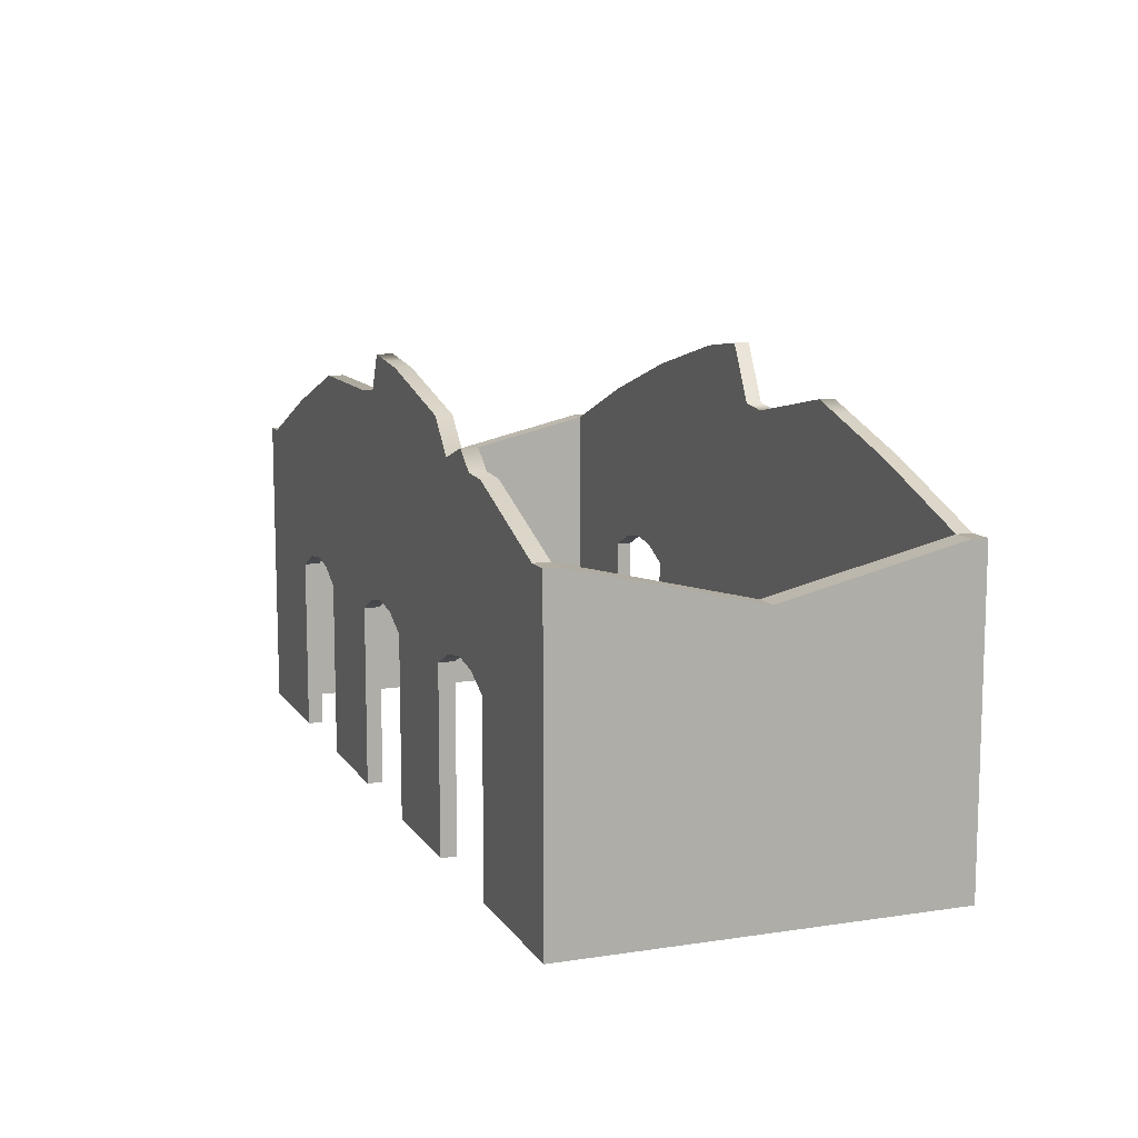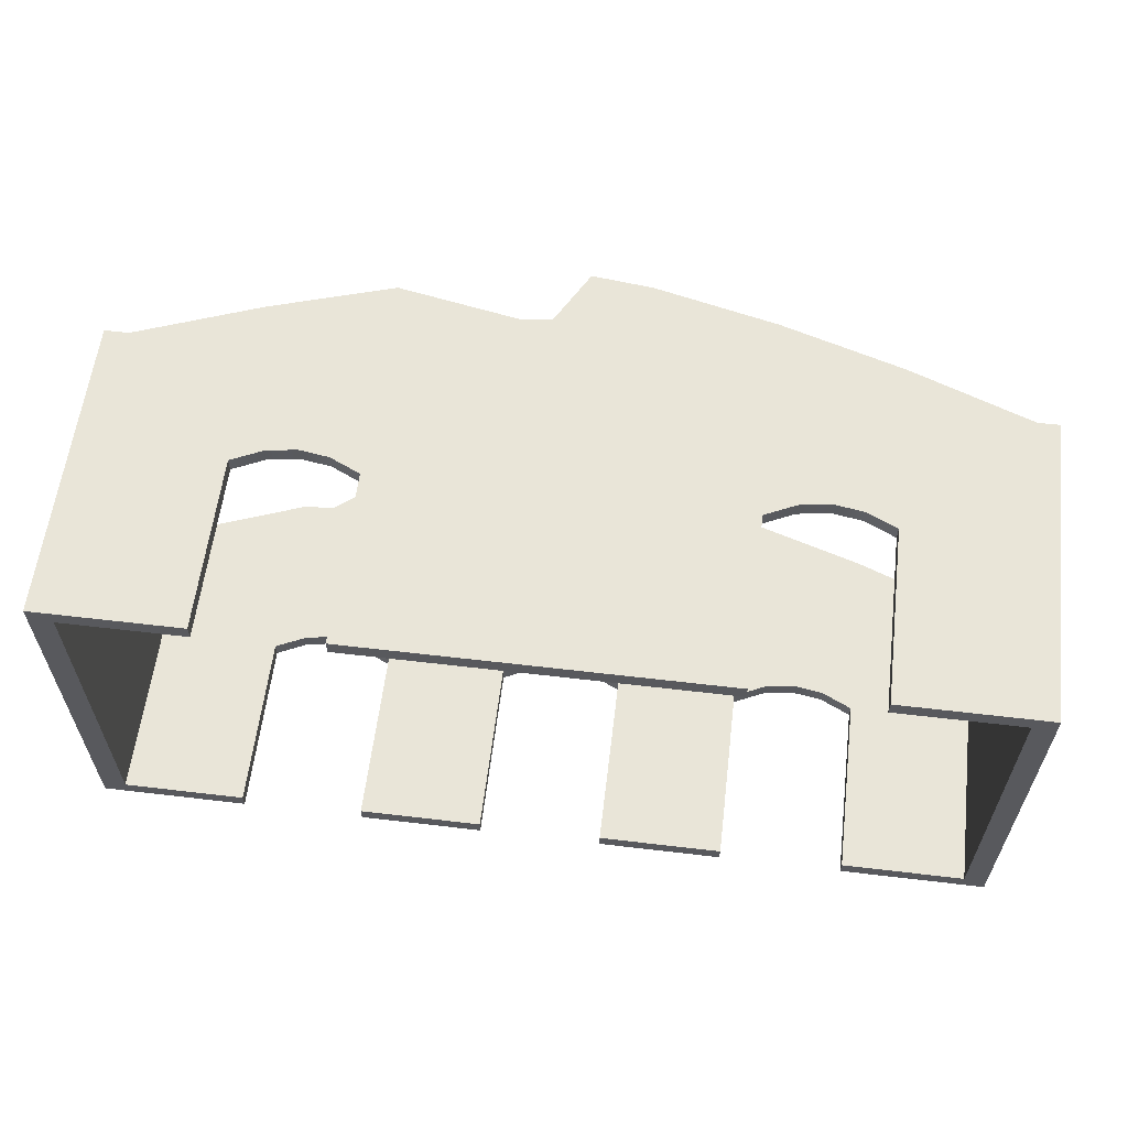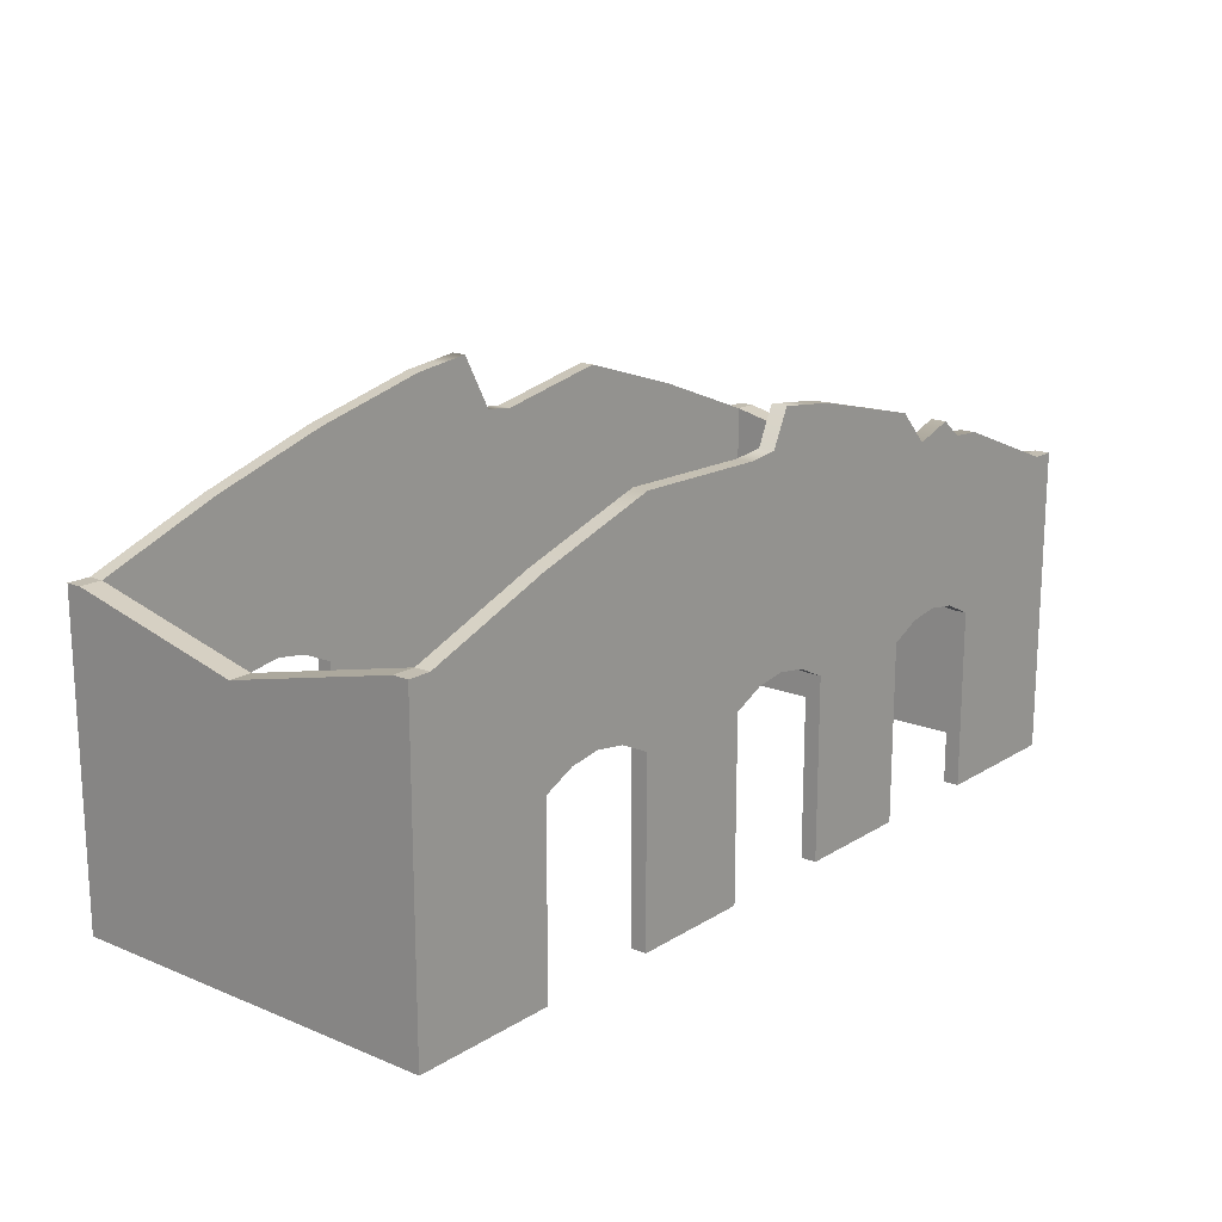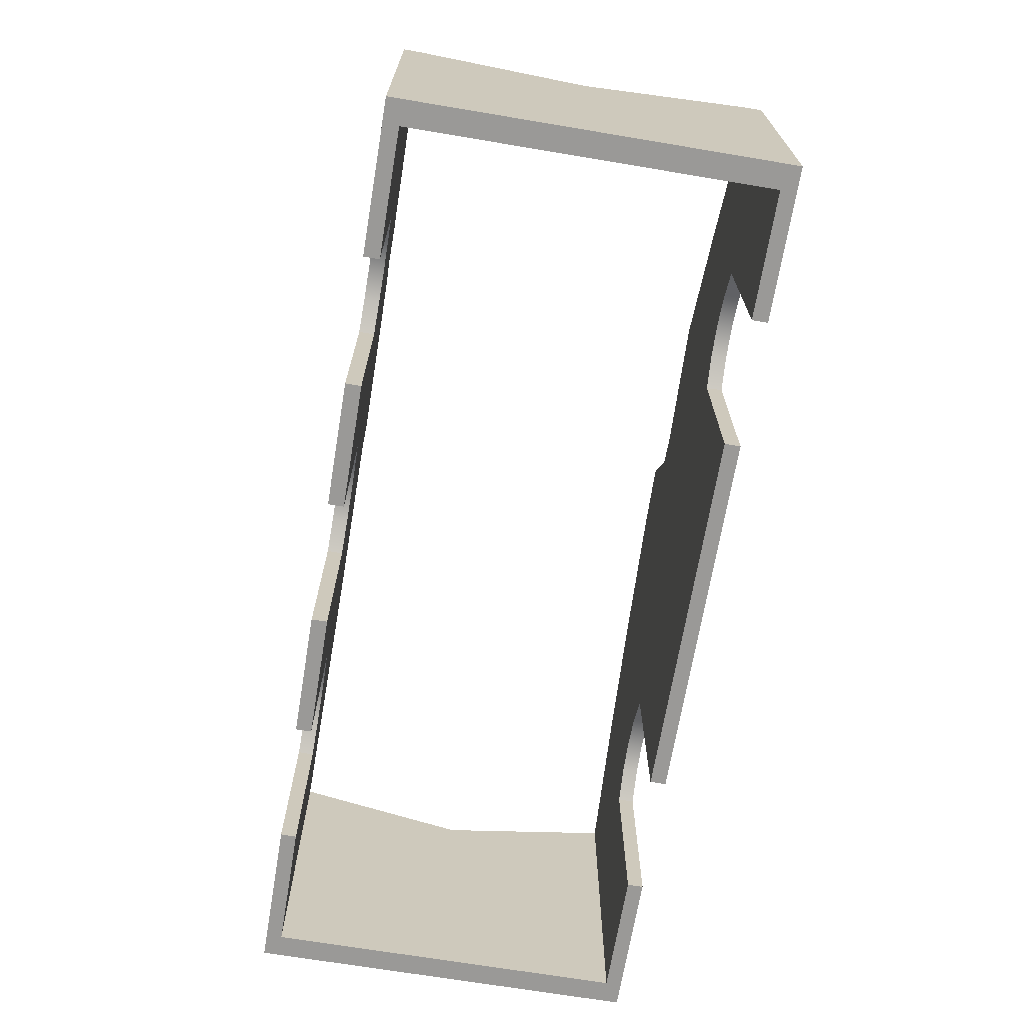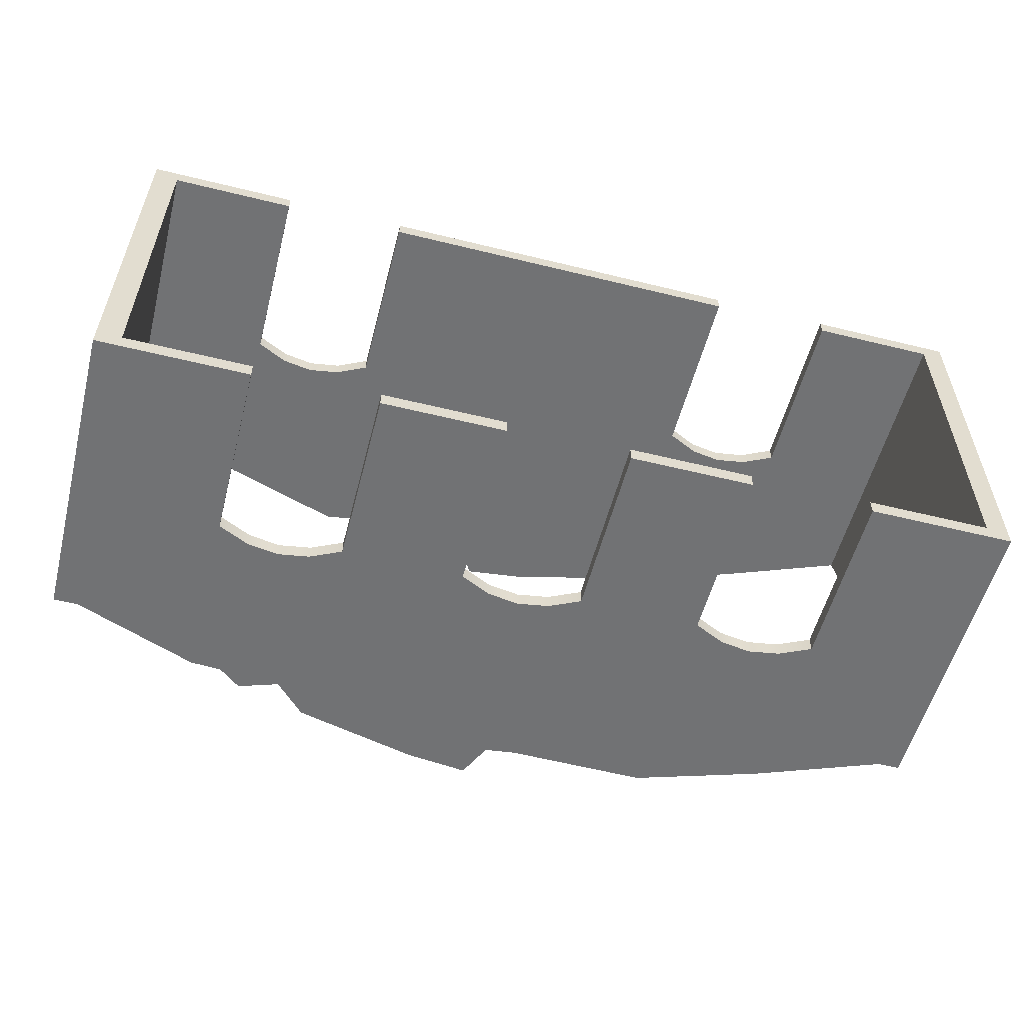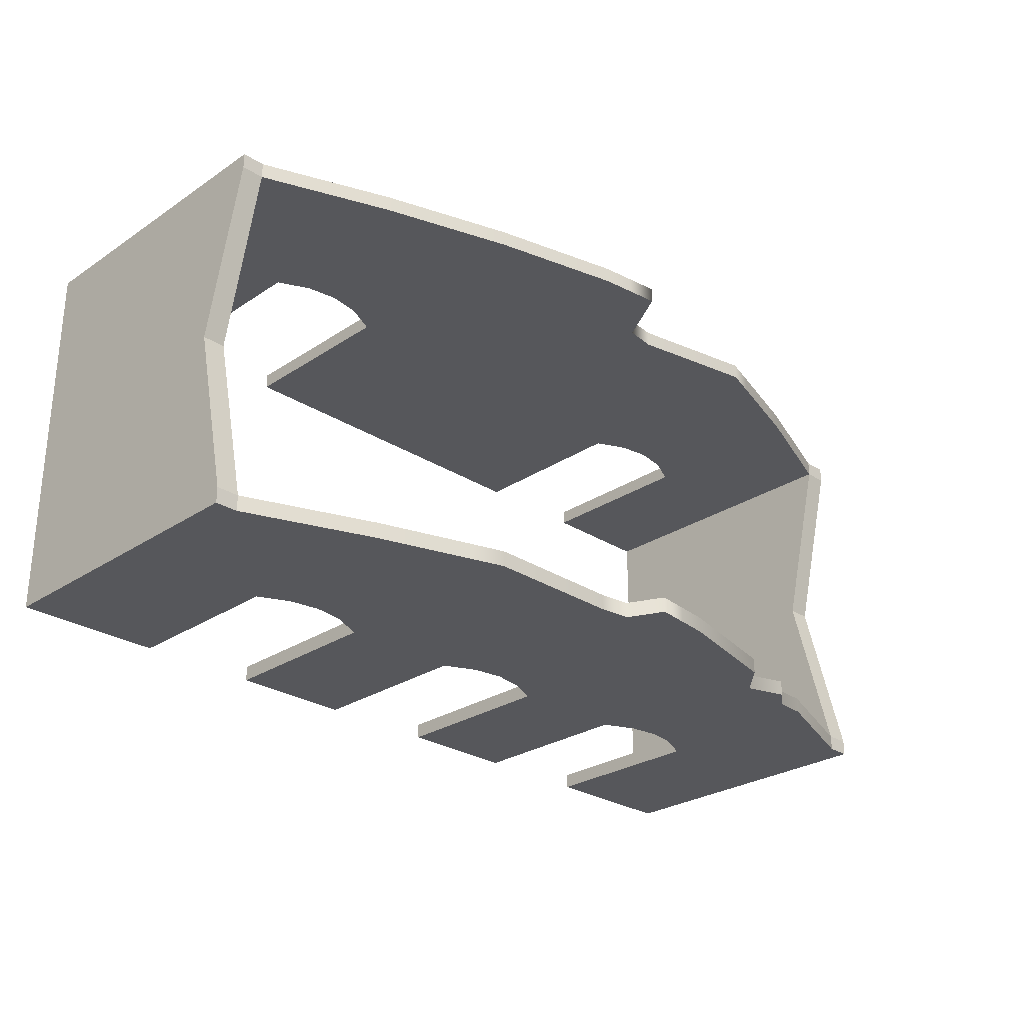
<metadata>
{"format":"obj","ext":"obj","renderer":"f3d","projection":"perspective","resolution":1024,"background":"white","views":[{"elev":10.8,"azim":-110.4,"up":"+Y"},{"elev":59.7,"azim":6.9,"up":"+Z"},{"elev":17.0,"azim":129.4,"up":"+Y"},{"elev":-68.9,"azim":-99.5,"up":"+Y"},{"elev":-55.6,"azim":-14.5,"up":"+Z"},{"elev":-27.3,"azim":135.5,"up":"+Z"}]}
</metadata>
<code>
v  35.78 9.644 -19.6
v  35.12 9.644 -19.6
v  35.12 5.703 -19.6
v  35.78 5.703 -19.6
v  35.78 9.644 -20.07
v  35.12 9.644 -20.07
v  35.78 5.703 -20.07
v  35.12 0.379 -20.07
v  35.78 0.379 -20.07
v  35.78 0.379 -19.6
v  35.12 0.379 -19.6
v  8.545 5.703 -19.6
v  8.545 9.644 -19.6
v  8.545 9.644 -20.07
v  8.545 5.703 -20.07
v  31.42 0.379 -20.07
v  31.42 5.703 -20.07
v  35.12 5.703 -20.07
v  31.42 0.379 -19.6
v  31.42 11.03 -19.6
v  31.42 5.703 -19.6
v  31.42 11.03 -20.07
v  8.545 0.379 -19.6
v  8.545 0.379 -20.07
v  9.274 0.379 -20.07
v  9.274 0.379 -19.6
v  9.274 5.703 -19.6
v  9.274 9.644 -19.6
v  9.274 9.644 -20.07
v  12.97 5.703 -19.6
v  12.97 11.03 -19.6
v  12.97 0.379 -20.07
v  12.97 0.379 -19.6
v  9.274 5.703 -20.07
v  12.97 5.703 -20.07
v  12.97 11.03 -20.07
v  13.89 6.136 -19.6
v  13.89 11.31 -19.6
v  13.89 11.31 -20.07
v  20.35 11.47 -19.6
v  16.66 12.17 -19.6
v  16.66 5.703 -19.6
v  20.35 0.379 -19.6
v  16.66 0.379 -20.07
v  20.35 0.379 -20.07
v  16.66 0.379 -19.6
v  16.66 5.703 -20.07
v  20.35 11.47 -20.07
v  16.66 12.17 -20.07
v  21.27 11.57 -19.6
v  21.27 0.379 -19.6
v  21.27 11.57 -20.07
v  27.73 5.703 -19.6
v  27.73 12.17 -19.6
v  24.04 13.06 -19.6
v  24.04 0.379 -19.6
v  27.73 0.379 -20.07
v  27.73 0.379 -19.6
v  24.04 0.379 -20.07
v  27.73 5.703 -20.07
v  24.04 13.06 -20.07
v  27.73 12.17 -20.07
v  28.66 6.136 -19.6
v  28.66 11.89 -19.6
v  28.66 11.89 -20.07
v  13.89 6.136 -20.07
v  21.27 0.379 -20.07
v  28.66 6.136 -20.07
v  35.78 8.404 -25.29
v  35.12 8.404 -25.29
v  35.78 4.463 -25.29
v  35.12 0.379 -25.29
v  35.78 0.379 -25.29
v  35.12 4.463 -25.29
v  9.274 5.703 -25.29
v  9.274 0.379 -25.29
v  8.545 0.379 -25.29
v  8.545 8.404 -25.29
v  9.274 8.404 -25.29
v  8.545 5.703 -25.29
v  14.81 6.278 -20.07
v  15.73 6.136 -20.07
v  15.73 6.136 -19.6
v  14.81 6.278 -19.6
v  15.73 11.89 -19.6
v  14.81 11.6 -19.6
v  15.73 11.89 -20.07
v  14.81 11.6 -20.07
v  23.12 13.17 -19.6
v  22.2 13.27 -19.6
v  22.2 0.379 -19.6
v  23.12 0.379 -19.6
v  23.12 13.17 -20.07
v  22.2 13.27 -20.07
v  22.2 0.379 -20.07
v  23.12 0.379 -20.07
v  29.58 6.278 -19.6
v  30.5 6.136 -19.6
v  30.5 11.31 -19.6
v  29.58 11.6 -19.6
v  30.5 11.31 -20.07
v  29.58 11.6 -20.07
v  30.5 6.136 -20.07
v  29.58 6.278 -20.07
v  35.78 9.644 -30.98
v  35.78 5.703 -30.98
v  35.12 5.703 -30.98
v  35.12 9.644 -30.98
v  35.12 9.644 -30.52
v  35.78 9.644 -30.52
v  35.78 5.703 -30.52
v  35.78 0.379 -30.98
v  35.78 0.379 -30.52
v  35.12 0.379 -30.52
v  35.12 0.379 -30.98
v  8.545 9.644 -30.98
v  8.545 5.703 -30.98
v  8.545 5.703 -30.52
v  8.545 9.644 -30.52
v  35.12 5.703 -30.52
v  31.42 5.703 -30.52
v  31.42 0.379 -30.52
v  31.42 0.379 -30.98
v  31.42 11.03 -30.98
v  31.42 5.703 -30.98
v  31.42 11.03 -30.52
v  8.545 0.379 -30.52
v  8.545 0.379 -30.98
v  9.274 0.379 -30.98
v  9.274 0.379 -30.52
v  9.274 9.644 -30.98
v  9.274 5.703 -30.98
v  9.274 9.644 -30.52
v  12.97 11.03 -30.98
v  12.97 5.703 -30.98
v  12.97 0.379 -30.98
v  12.97 0.379 -30.52
v  12.97 5.703 -30.52
v  9.274 5.703 -30.52
v  12.97 11.03 -30.52
v  13.89 11.08 -30.98
v  13.89 6.136 -30.98
v  13.89 11.08 -30.52
v  16.66 12.17 -30.98
v  20.35 13.06 -30.98
v  20.35 5.703 -30.98
v  16.66 5.703 -30.98
v  20.35 0.379 -30.98
v  20.35 0.379 -30.52
v  16.66 0.379 -30.52
v  16.66 0.379 -30.98
v  16.66 5.703 -30.52
v  20.35 5.703 -30.52
v  16.66 12.17 -30.52
v  20.35 13.06 -30.52
v  21.27 13.17 -30.98
v  21.27 6.136 -30.98
v  21.27 13.17 -30.52
v  23.62 12.12 -30.98
v  27.73 12.17 -30.98
v  27.73 5.703 -30.98
v  24.04 5.703 -30.98
v  24.04 0.379 -30.98
v  27.73 0.379 -30.98
v  27.73 0.379 -30.52
v  24.04 0.379 -30.52
v  27.73 5.703 -30.52
v  24.04 5.703 -30.52
v  23.62 12.12 -30.52
v  27.73 12.17 -30.52
v  28.66 11.89 -30.98
v  28.66 6.136 -30.98
v  28.66 11.89 -30.52
v  13.89 6.136 -30.52
v  21.27 6.136 -30.52
v  28.66 6.136 -30.52
v  15.73 6.136 -30.98
v  15.73 6.136 -30.52
v  14.81 6.278 -30.52
v  14.81 6.278 -30.98
v  14.55 11.6 -30.98
v  15.73 11.21 -30.98
v  14.55 11.6 -30.52
v  15.73 11.21 -30.52
v  22.2 6.278 -30.98
v  22.2 13.27 -30.98
v  22.69 12.23 -30.98
v  23.12 6.136 -30.98
v  22.2 13.27 -30.52
v  22.69 12.23 -30.52
v  22.2 6.278 -30.52
v  23.12 6.136 -30.52
v  29.58 6.278 -30.98
v  29.58 11.6 -30.98
v  30.5 11.31 -30.98
v  30.5 6.136 -30.98
v  30.5 11.31 -30.52
v  29.58 11.6 -30.52
v  29.58 6.278 -30.52
v  30.5 6.136 -30.52
o ciudad_pCylinder32polySurface35
g ciudad_pCylinder32polySurface35
f 1 2 3 4
f 5 6 2 1
f 4 7 5 1
f 8 9 10 11
f 12 13 14 15
f 16 17 18 8
f 16 8 11 19
f 2 20 21 3
f 2 6 22 20
f 23 24 25 26
f 13 12 27 28
f 29 14 13 28
f 30 31 28 27
f 25 32 33 26
f 32 25 34 35
f 29 28 31 36
f 30 37 38 31
f 31 38 39 36
f 40 41 42 43
f 44 45 43 46
f 44 47 45
f 41 40 48 49
f 50 40 43 51
f 52 48 40 50
f 53 54 55 56
f 57 58 56 59
f 59 60 57
f 61 55 54 62
f 63 64 54 53
f 64 65 62 54
f 56 58 53
f 19 11 3 21
f 4 3 11 10
f 9 7 4 10
f 24 23 12 15
f 27 12 23 26
f 27 26 33 30
f 42 46 43
f 36 39 66 35
f 49 48 45 47
f 48 52 67 45
f 62 60 59 61
f 65 68 60 62
f 18 17 22 6
f 36 35 34 29
f 5 69 70 6
f 7 71 69 5
f 9 8 72 73
f 74 72 8 18
f 75 34 25 76
f 25 24 77 76
f 78 14 29 79
f 77 24 15 80
f 7 9 73 71
f 80 15 14 78
f 74 18 6 70
f 79 29 34 75
f 21 17 16 19
f 46 42 47 44
f 57 60 53 58
f 33 32 35 30
f 30 35 66 37
f 45 67 51 43
f 63 53 60 68
f 81 82 83 84
f 84 83 85 86
f 85 87 88 86
f 88 87 82 81
f 89 90 91 92
f 89 93 94 90
f 95 94 93 96
f 91 95 96 92
f 97 98 99 100
f 100 99 101 102
f 102 101 103 104
f 98 97 104 103
f 83 42 41 85
f 49 87 85 41
f 49 47 82 87
f 82 47 42 83
f 84 86 38 37
f 38 86 88 39
f 39 88 81 66
f 84 37 66 81
f 51 91 90 50
f 90 94 52 50
f 67 52 94 95
f 67 95 91 51
f 55 89 92 56
f 89 55 61 93
f 59 96 93 61
f 59 56 92 96
f 100 64 63 97
f 65 64 100 102
f 104 68 65 102
f 63 68 104 97
f 98 21 20 99
f 99 20 22 101
f 101 22 17 103
f 21 98 103 17
f 105 106 107 108
f 108 109 110 105
f 105 110 111 106
f 112 113 114 115
f 116 117 118 119
f 120 121 122 114
f 115 114 122 123
f 124 108 107 125
f 124 126 109 108
f 127 128 129 130
f 116 131 132 117
f 133 131 116 119
f 134 135 132 131
f 130 129 136 137
f 137 138 139 130
f 131 133 140 134
f 141 142 135 134
f 140 143 141 134
f 144 145 146 147
f 148 149 150 151
f 152 150 149 153
f 154 155 145 144
f 145 156 157 146
f 156 145 155 158
f 159 160 161 162
f 163 164 165 166
f 167 168 166 165
f 169 170 160 159
f 171 172 161 160
f 171 160 170 173
f 163 162 161 164
f 125 107 115 123
f 112 115 107 106
f 111 113 112 106
f 117 128 127 118
f 129 128 117 132
f 132 135 136 129
f 147 146 148 151
f 138 174 143 140
f 152 153 155 154
f 155 153 175 158
f 167 170 169 168
f 167 176 173 170
f 120 109 126 121
f 139 138 140 133
f 69 110 109 70
f 111 110 69 71
f 113 73 72 114
f 114 72 74 120
f 130 139 75 76
f 77 127 130 76
f 78 79 133 119
f 118 127 77 80
f 71 73 113 111
f 78 119 118 80
f 109 120 74 70
f 139 133 79 75
f 122 121 125 123
f 163 166 168 162
f 147 151 150 152
f 164 161 167 165
f 153 149 148 146
f 136 135 138 137
f 138 135 142 174
f 157 175 153 146
f 167 161 172 176
f 177 178 179 180
f 180 181 182 177
f 182 181 183 184
f 184 183 179 178
f 185 186 187 188
f 189 190 187 186
f 189 191 192 190
f 188 192 191 185
f 193 194 195 196
f 197 195 194 198
f 199 200 197 198
f 196 200 199 193
f 144 147 177 182
f 184 154 144 182
f 184 178 152 154
f 147 152 178 177
f 181 180 142 141
f 141 143 183 181
f 179 183 143 174
f 174 142 180 179
f 185 157 156 186
f 158 189 186 156
f 191 189 158 175
f 191 175 157 185
f 187 159 162 188
f 159 187 190 169
f 168 169 190 192
f 192 188 162 168
f 193 172 171 194
f 198 194 171 173
f 176 199 198 173
f 199 176 172 193
f 196 195 124 125
f 126 124 195 197
f 121 126 197 200
f 196 125 121 200

</code>
